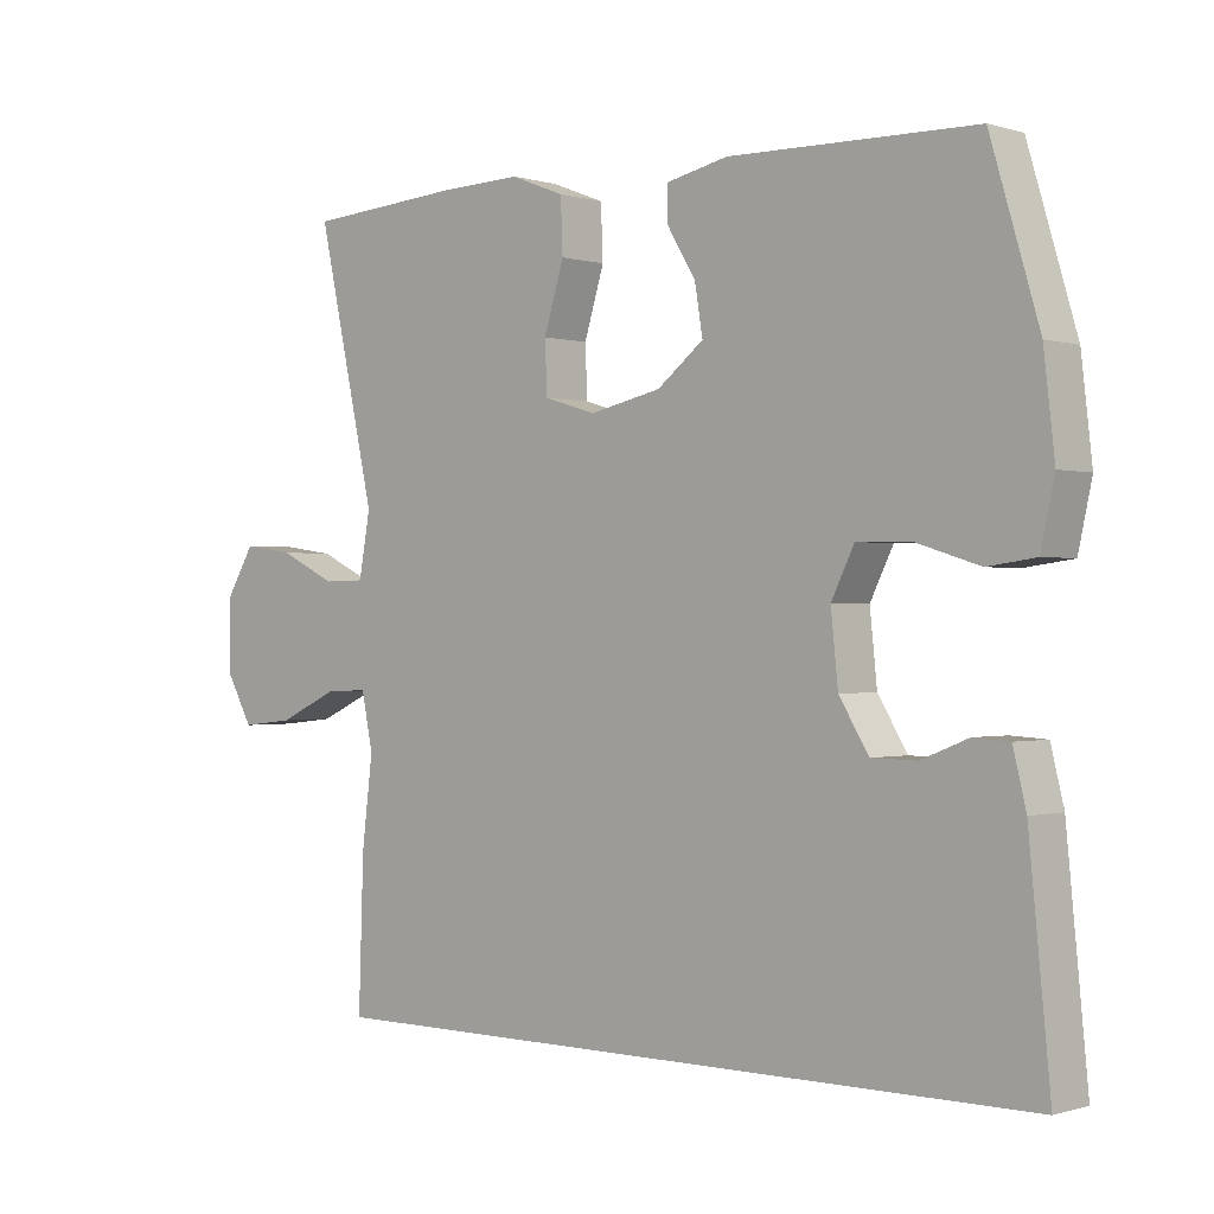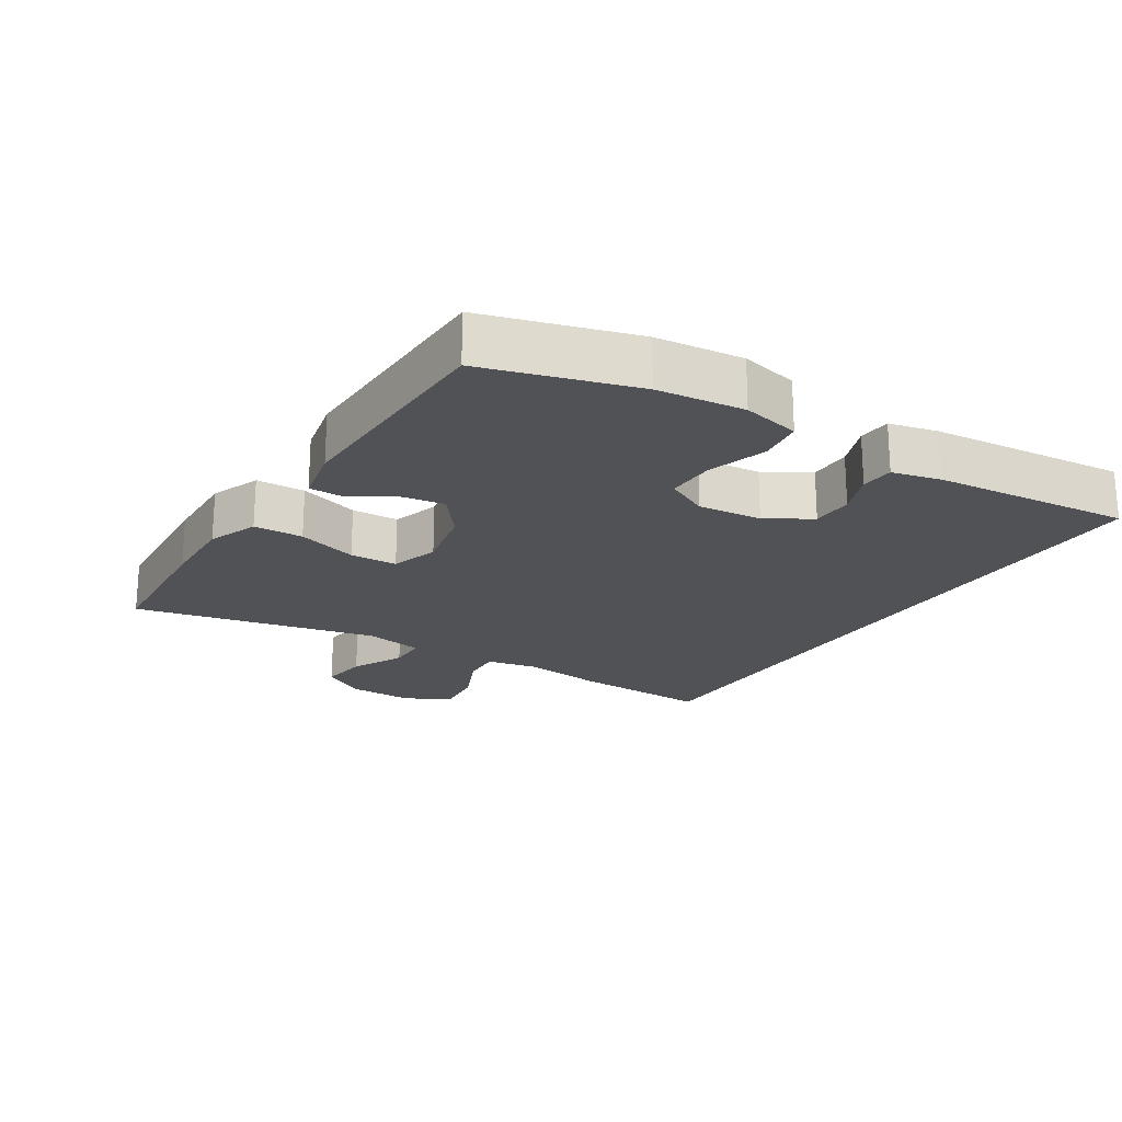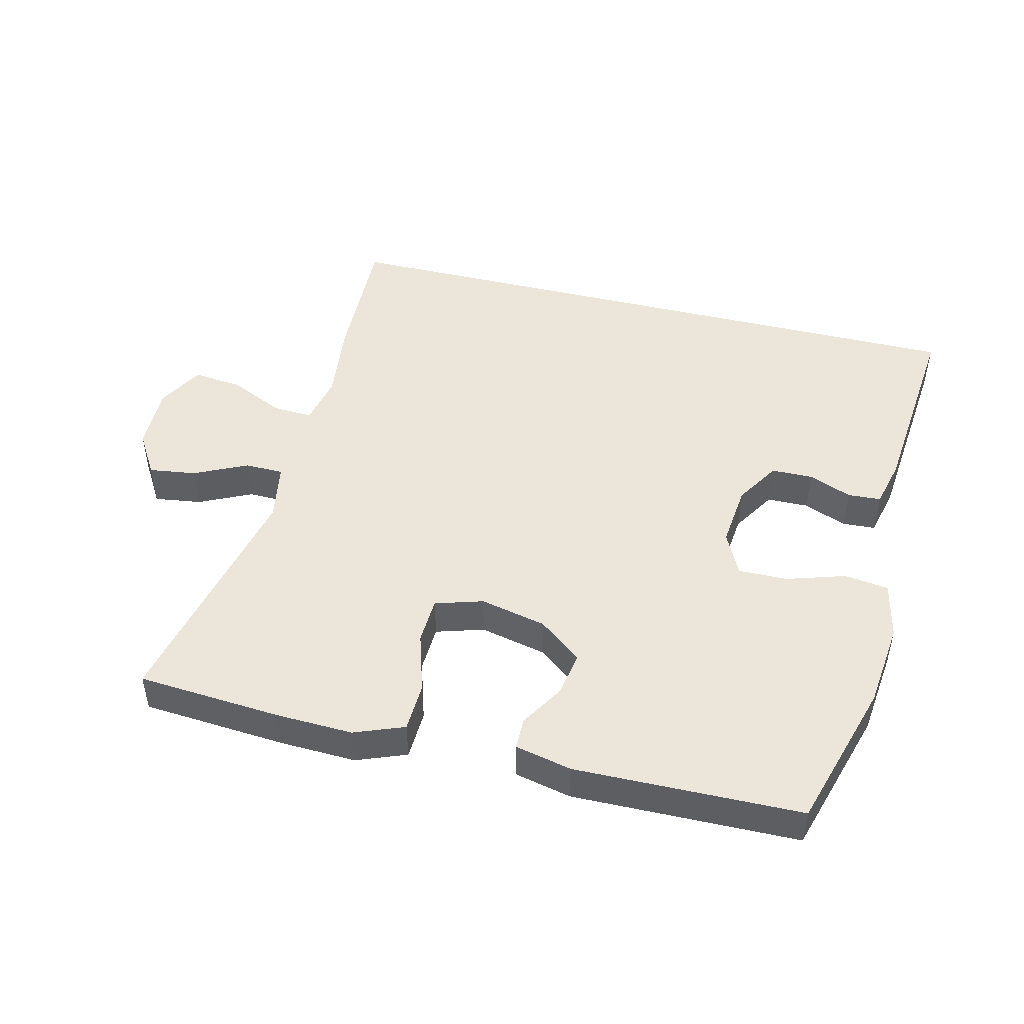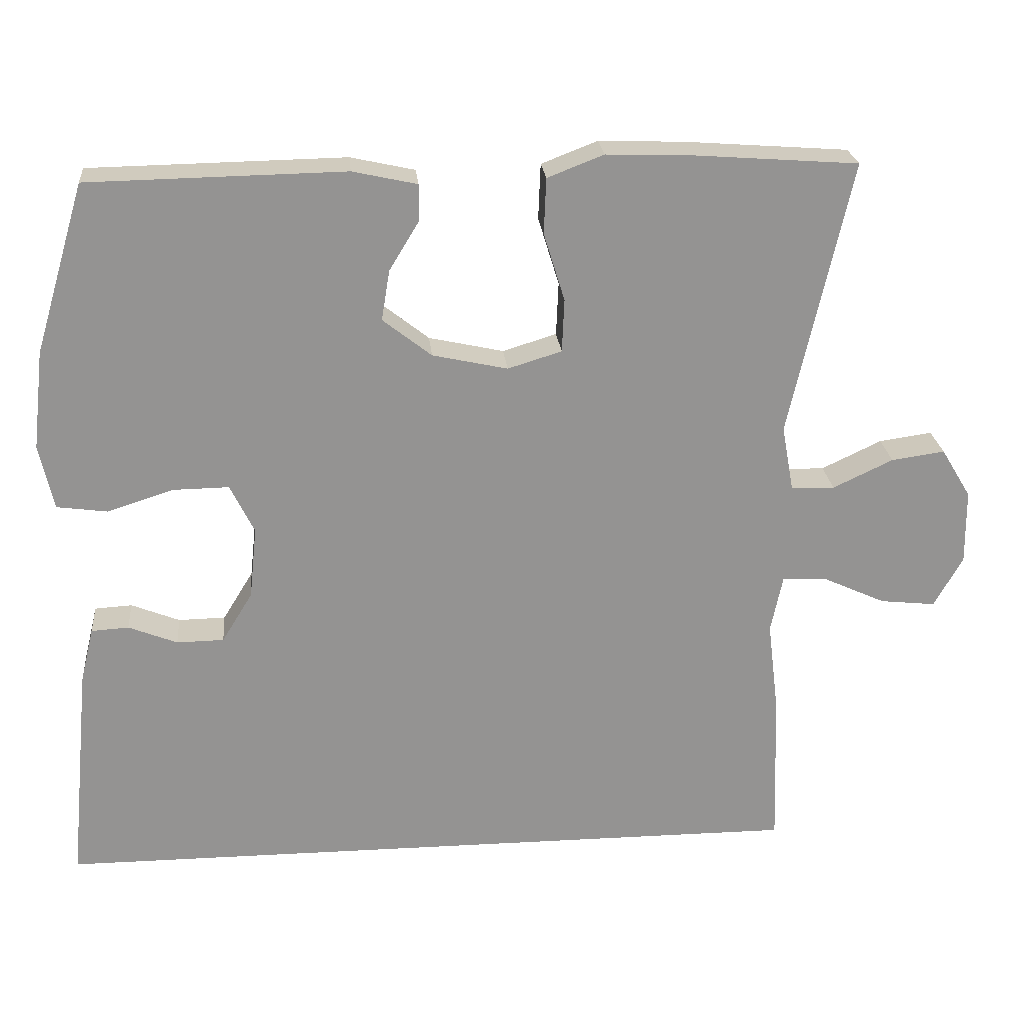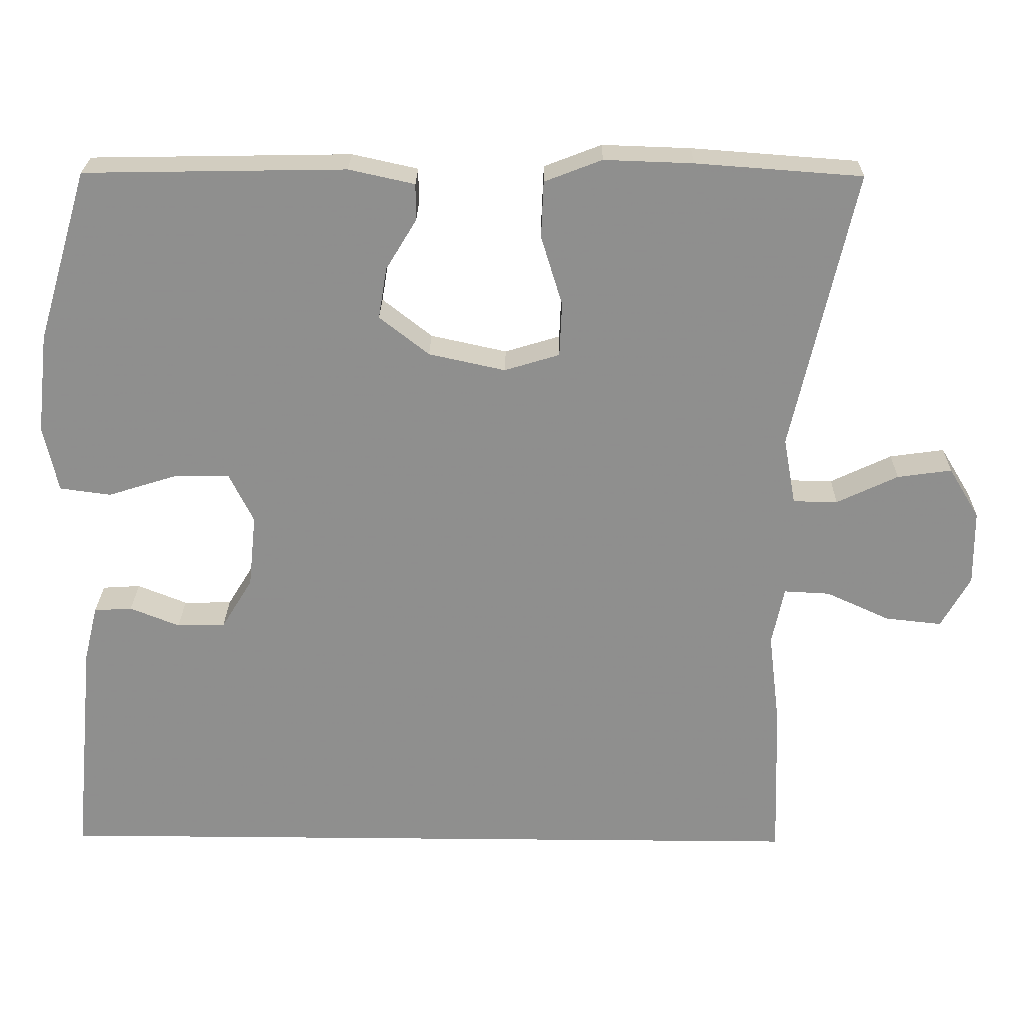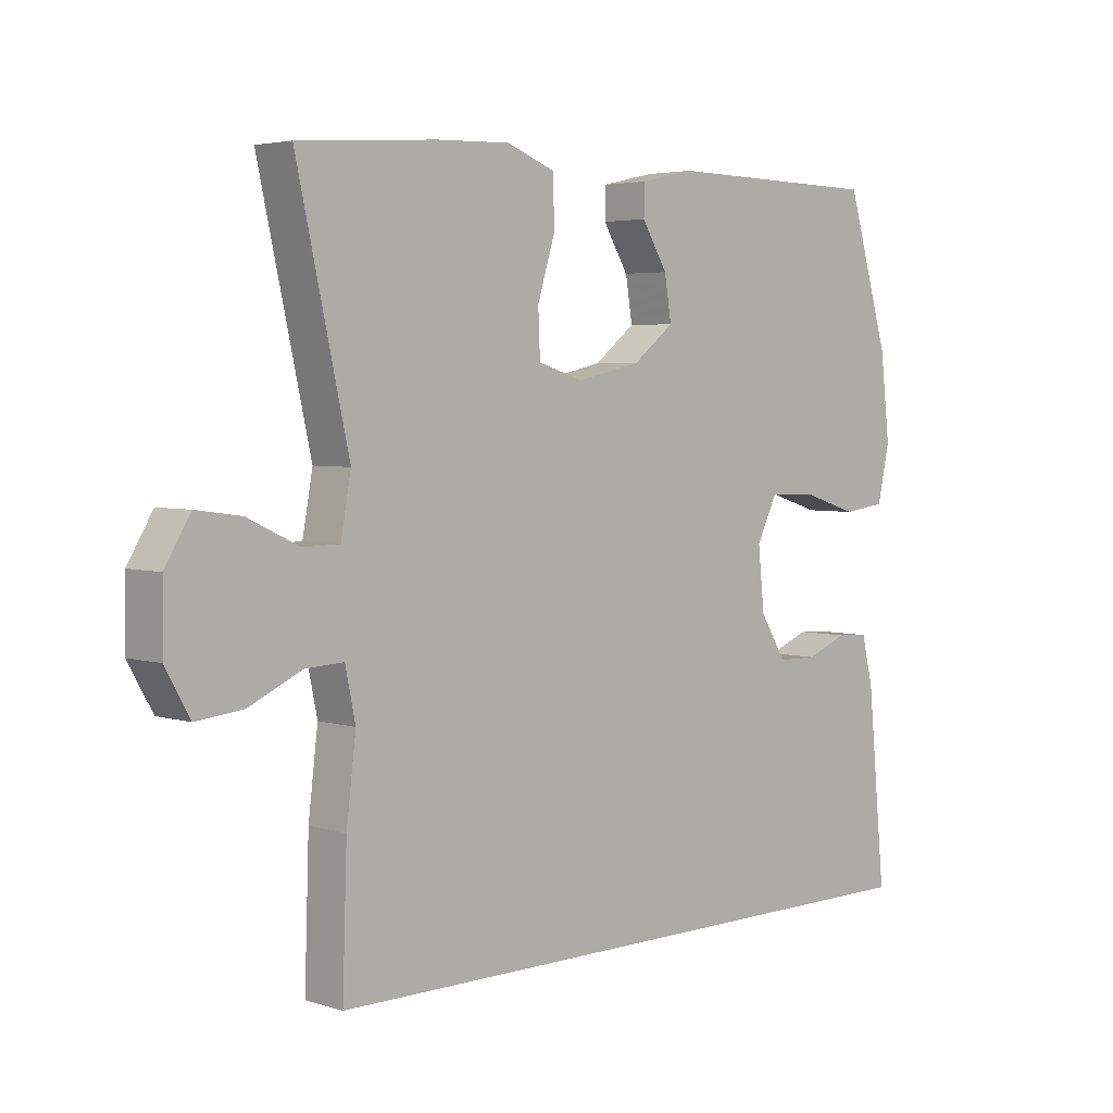
<metadata>
{"format":"obj","ext":"obj","renderer":"f3d","projection":"perspective","resolution":1024,"background":"white","views":[{"elev":-0.4,"azim":41.9,"up":"+Z"},{"elev":-21.0,"azim":57.4,"up":"+Y"},{"elev":47.7,"azim":13.8,"up":"+Y"},{"elev":23.6,"azim":174.7,"up":"+Z"},{"elev":24.8,"azim":-179.1,"up":"+Z"},{"elev":4.0,"azim":-44.6,"up":"+Z"}]}
</metadata>
<code>
v -0.435 0.07 -0.5
v -0.428 0.07 -0.292
v -0.413 0.07 -0.169
v -0.429 0.07 -0.092
v -0.489 0.07 -0.095
v -0.572 0.07 -0.133
v -0.646 0.07 -0.141
v -0.684 0.07 -0.073
v -0.683 0.07 0.026
v -0.643 0.07 0.092
v -0.572 0.07 0.082
v -0.492 0.07 0.044
v -0.434 0.07 0.045
v -0.418 0.07 0.133
v -0.5 0.07 0.5
v -0.283 0.07 0.516
v -0.167 0.07 0.52
v -0.092 0.07 0.491
v -0.089 0.07 0.417
v -0.117 0.07 0.326
v -0.114 0.07 0.255
v -0.042 0.07 0.233
v 0.058 0.07 0.255
v 0.123 0.07 0.306
v 0.112 0.07 0.373
v 0.072 0.07 0.439
v 0.072 0.07 0.487
v 0.158 0.07 0.506
v 0.5 0.07 0.5
v 0.567 0.07 0.275
v 0.582 0.07 0.144
v 0.563 0.07 0.057
v 0.496 0.07 0.048
v 0.407 0.07 0.076
v 0.333 0.07 0.077
v 0.301 0.07 0.012
v 0.311 0.07 -0.084
v 0.352 0.07 -0.151
v 0.415 0.07 -0.152
v 0.48 0.07 -0.126
v 0.53 0.07 -0.129
v 0.548 0.07 -0.203
v 0.577 0.07 -0.5
v -0.435 0 -0.5
v -0.428 0 -0.292
v -0.413 0 -0.169
v -0.429 0 -0.092
v -0.489 0 -0.095
v -0.572 0 -0.133
v -0.646 0 -0.141
v -0.684 0 -0.073
v -0.683 0 0.026
v -0.643 0 0.092
v -0.572 0 0.082
v -0.492 0 0.044
v -0.434 0 0.045
v -0.418 0 0.133
v -0.5 0 0.5
v -0.283 0 0.516
v -0.167 0 0.52
v -0.092 0 0.491
v -0.089 0 0.417
v -0.117 0 0.326
v -0.114 0 0.255
v -0.042 0 0.233
v 0.058 0 0.255
v 0.123 0 0.306
v 0.112 0 0.373
v 0.072 0 0.439
v 0.072 0 0.487
v 0.158 0 0.506
v 0.5 0 0.5
v 0.567 0 0.275
v 0.582 0 0.144
v 0.563 0 0.057
v 0.496 0 0.048
v 0.407 0 0.076
v 0.333 0 0.077
v 0.301 0 0.012
v 0.311 0 -0.084
v 0.352 0 -0.151
v 0.415 0 -0.152
v 0.48 0 -0.126
v 0.53 0 -0.129
v 0.548 0 -0.203
v 0.577 0 -0.5
f 39 40 41 42
f 38 39 42 43
f 31 32 33 34
f 31 34 35
f 30 31 35
f 29 30 35
f 28 29 35 36
f 25 26 27 28
f 24 25 28 36
f 17 18 19 20
f 17 20 21
f 14 15 16 17
f 13 14 17 21
f 9 10 11 12
f 9 12 13
f 8 9 13
f 5 6 7 8
f 4 5 8 13
f 3 4 13 21
f 38 43 1 2
f 37 38 2 3
f 23 24 36 37
f 22 23 37 3
f 3 21 22
f 85 84 83 82
f 86 85 82 81
f 77 76 75 74
f 78 77 74
f 78 74 73
f 78 73 72
f 79 78 72 71
f 71 70 69 68
f 79 71 68 67
f 63 62 61 60
f 64 63 60
f 60 59 58 57
f 64 60 57 56
f 55 54 53 52
f 56 55 52
f 56 52 51
f 51 50 49 48
f 56 51 48 47
f 64 56 47 46
f 45 44 86 81
f 46 45 81 80
f 80 79 67 66
f 46 80 66 65
f 65 64 46
f 1 44 45 2
f 2 45 46 3
f 3 46 47 4
f 4 47 48 5
f 5 48 49 6
f 6 49 50 7
f 7 50 51 8
f 8 51 52 9
f 9 52 53 10
f 10 53 54 11
f 11 54 55 12
f 12 55 56 13
f 13 56 57 14
f 14 57 58 15
f 15 58 59 16
f 16 59 60 17
f 17 60 61 18
f 18 61 62 19
f 19 62 63 20
f 20 63 64 21
f 21 64 65 22
f 22 65 66 23
f 23 66 67 24
f 24 67 68 25
f 25 68 69 26
f 26 69 70 27
f 27 70 71 28
f 28 71 72 29
f 29 72 73 30
f 30 73 74 31
f 31 74 75 32
f 32 75 76 33
f 33 76 77 34
f 34 77 78 35
f 35 78 79 36
f 36 79 80 37
f 37 80 81 38
f 38 81 82 39
f 39 82 83 40
f 40 83 84 41
f 41 84 85 42
f 42 85 86 43
f 43 86 44 1

</code>
